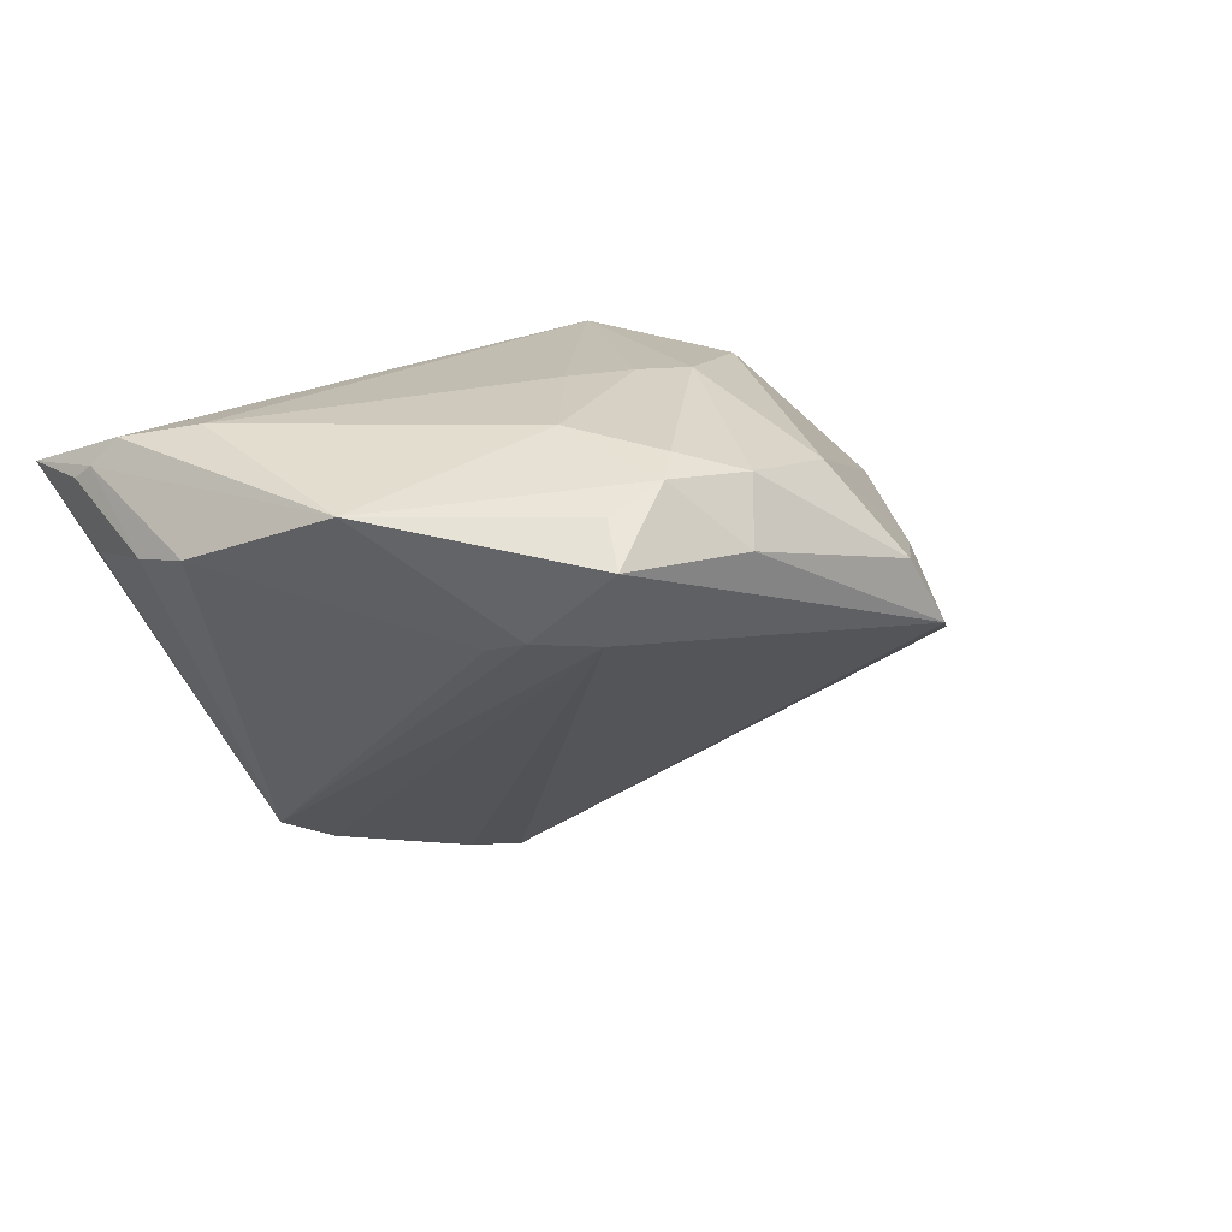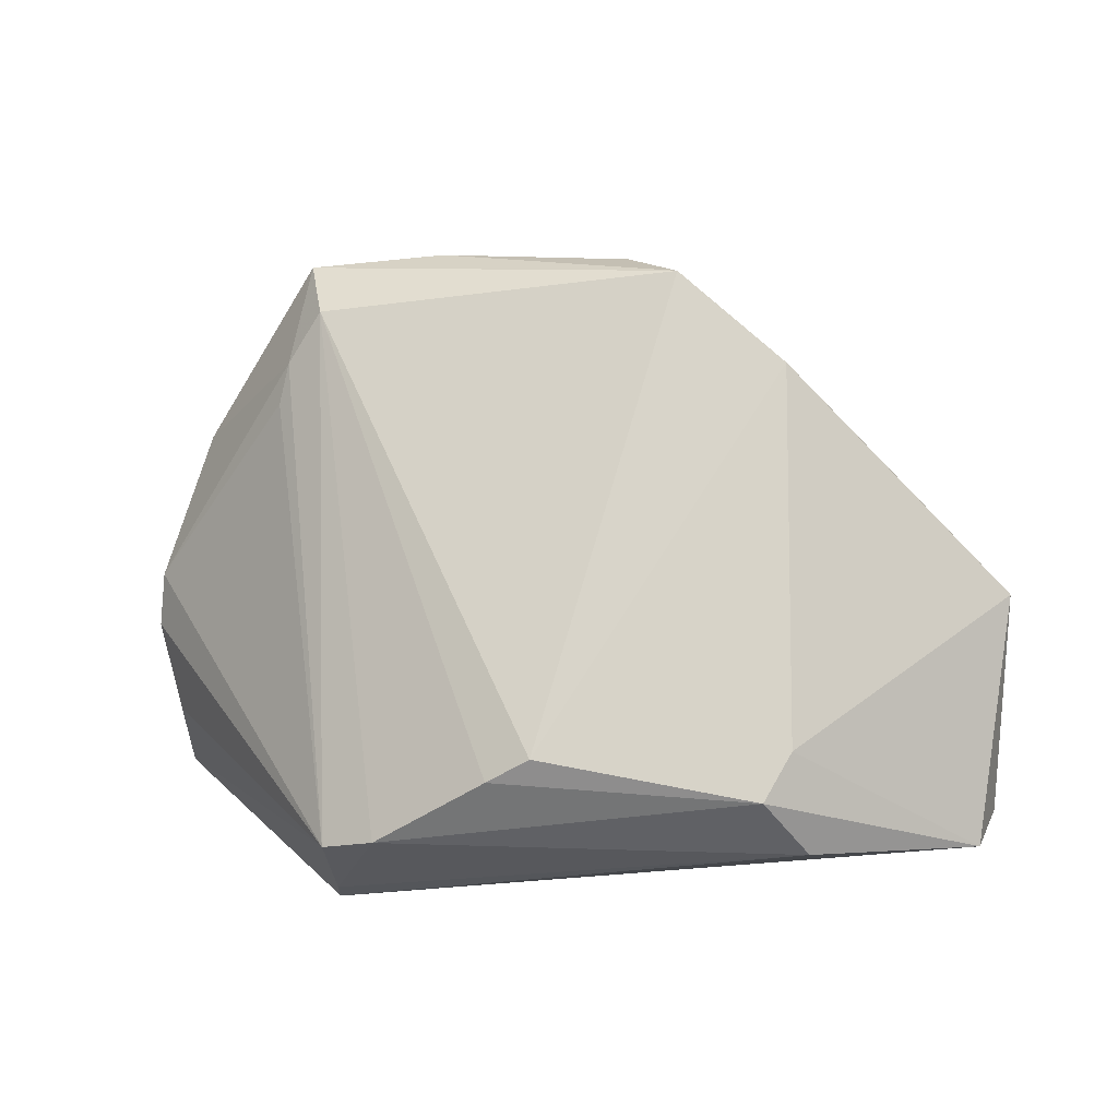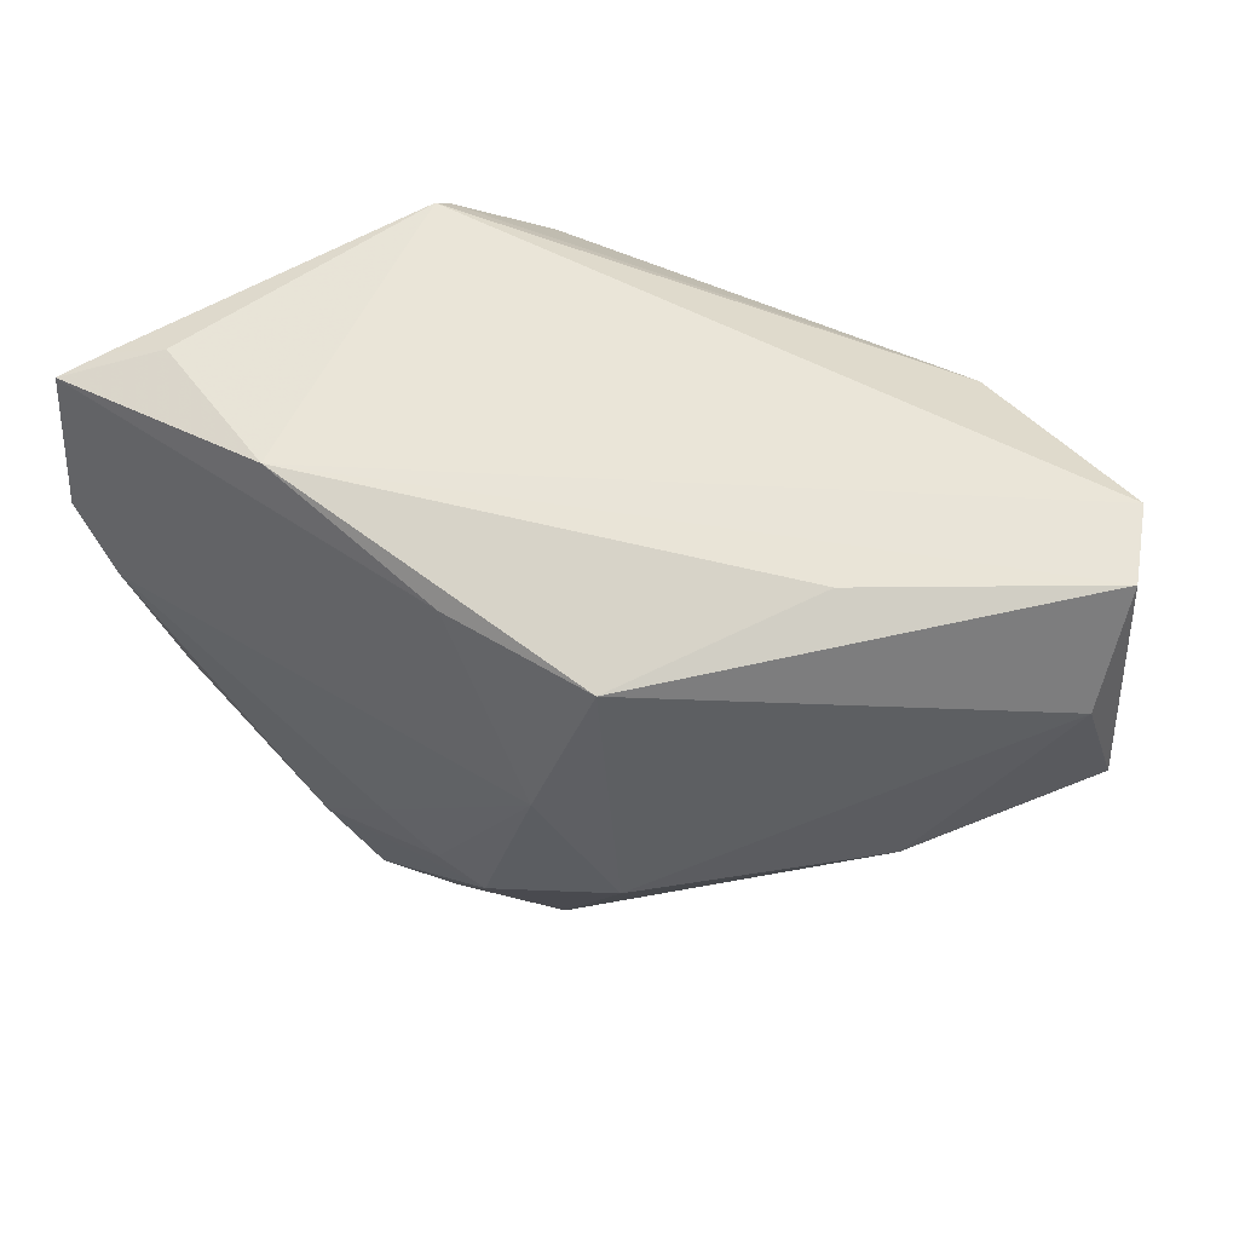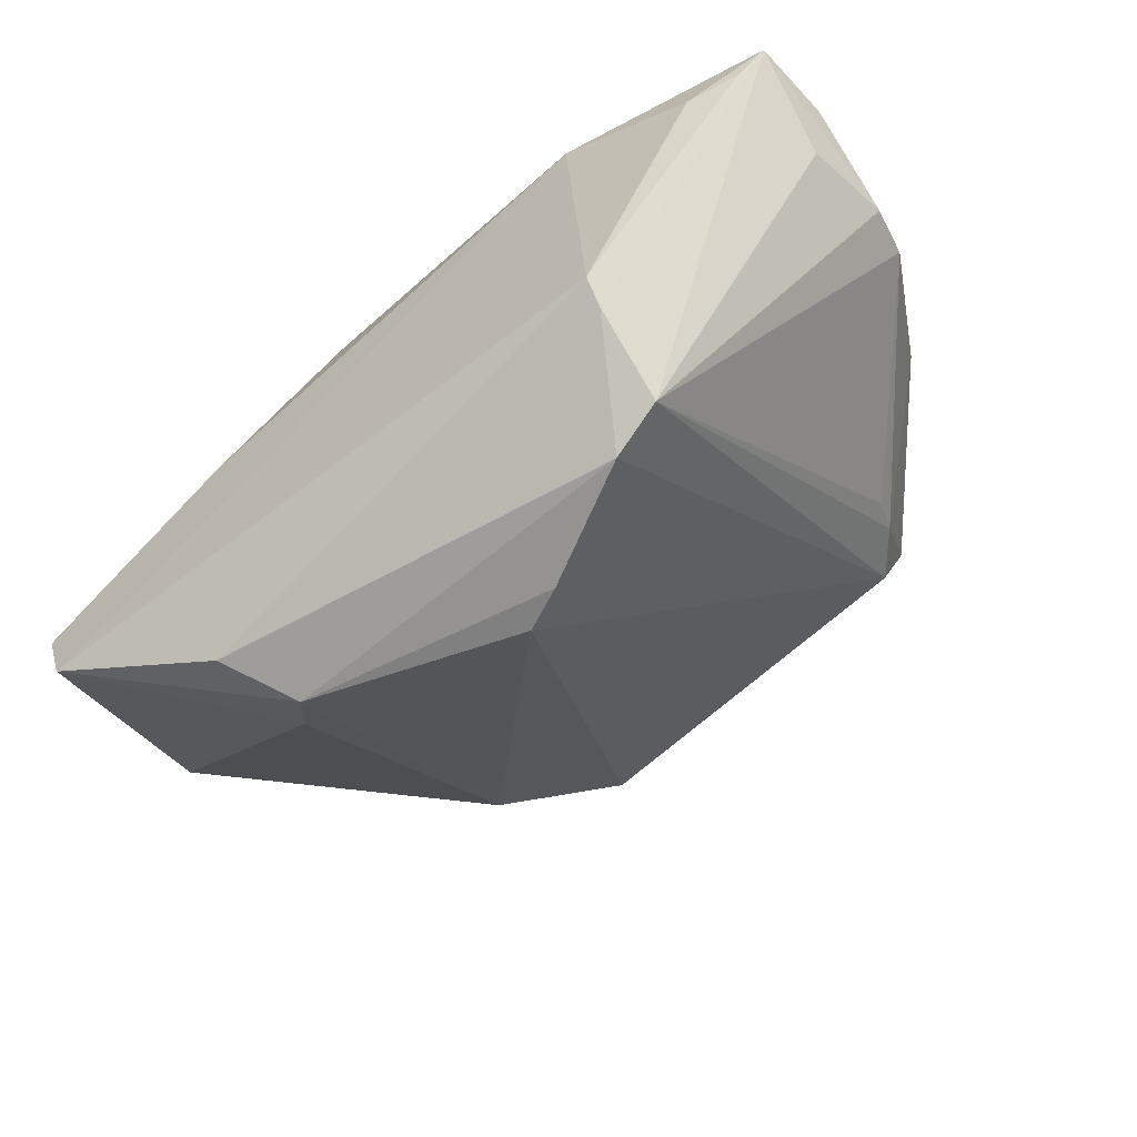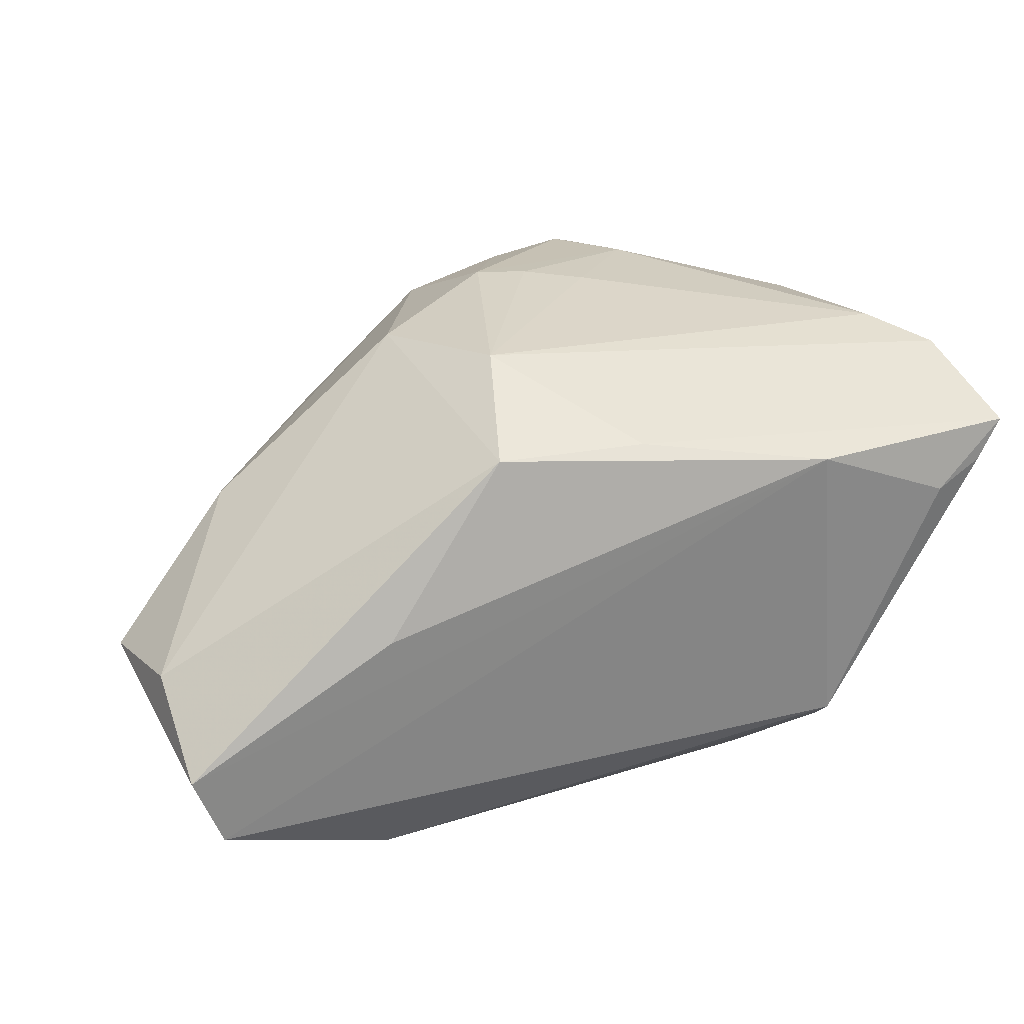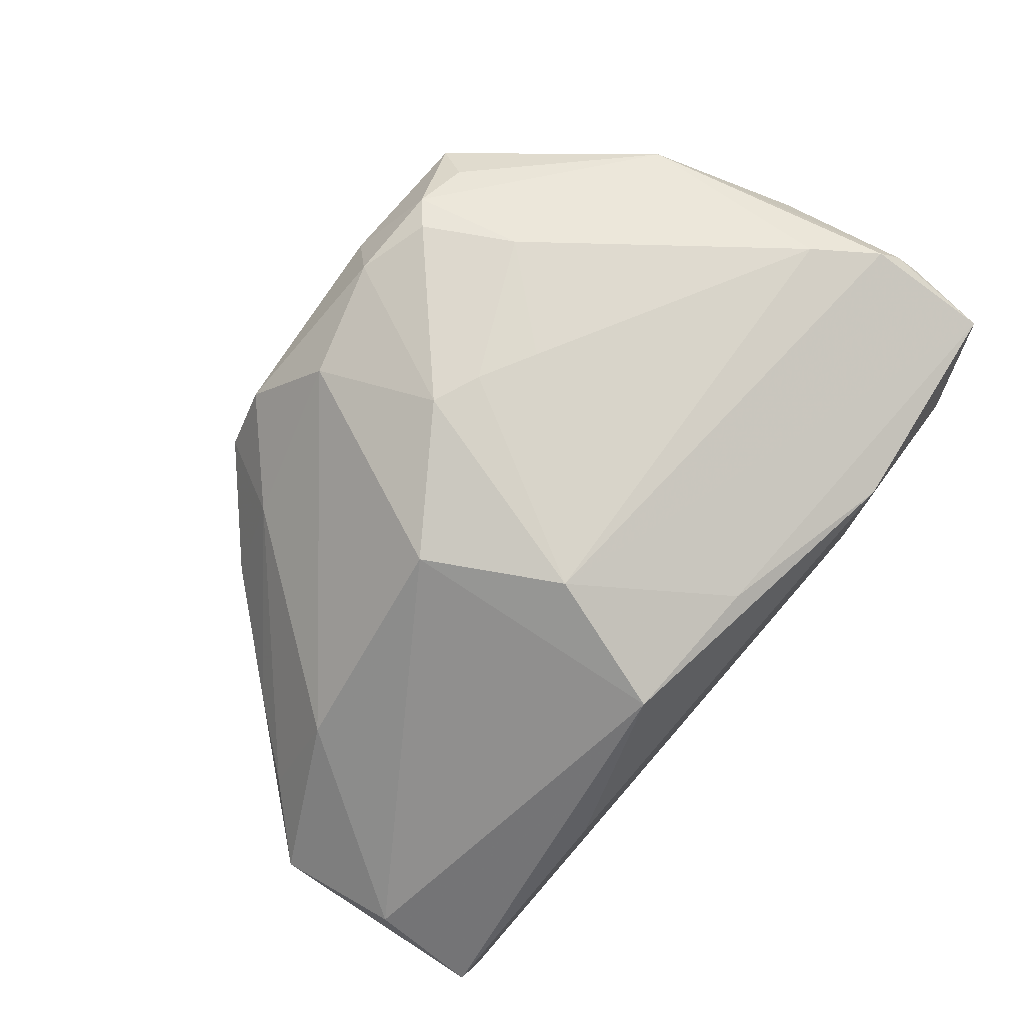
<metadata>
{"format":"obj","ext":"obj","renderer":"f3d","projection":"perspective","resolution":1024,"background":"white","views":[{"elev":18.0,"azim":-38.0,"up":"+Z"},{"elev":-69.2,"azim":6.2,"up":"+Z"},{"elev":59.5,"azim":30.3,"up":"+Y"},{"elev":-56.1,"azim":-141.2,"up":"+Z"},{"elev":27.9,"azim":162.0,"up":"+Z"},{"elev":77.2,"azim":131.1,"up":"+Z"}]}
</metadata>
<code>
v 0.01094 0.007808 0.0289
v 0.03098 0.02322 -0.03393
v -0.00898 -0.04691 0.01538
v 0.003733 -0.02122 0.02898
v -0.03089 -0.03635 0.006824
v 0.03096 0.02969 0.001263
v 0.01525 0.02531 0.02227
v 0.04527 -0.006794 0.007153
v 0.02053 -0.008876 0.0264
v 0.01597 -0.04498 0.009566
v -0.03082 0.02993 -0.02055
v 0.05743 0.02975 -0.01452
v -0.002398 0.004747 -0.03693
v 0.02989 0.009106 -0.03291
v 0.02207 -0.04487 0.0007468
v -0.05563 0.001171 0.01178
v -0.05413 -0.005847 0.01298
v -0.0327 -0.03133 0.005156
v -0.05224 0.02651 0.01295
v 0.05395 -0.008099 -0.006629
v -0.002536 -0.01886 0.02913
v -0.008229 0.007476 -0.03658
v 0.0348 -0.03285 -0.005416
v 0.0465 -0.01804 -0.006309
v -0.03052 0.02711 -0.02327
v -0.01002 -0.01522 0.02869
v -0.02571 -0.04288 0.007208
v -0.05629 0.01424 0.01829
v 0.06162 0.0007807 -0.00969
v -0.04649 0.002317 0.02531
v 0.009243 -0.03753 0.02062
v 0.02556 0.01386 -0.03693
v -0.003915 0.02534 0.02186
v -0.02404 -0.04074 0.00512
v 0.05844 0.01642 -0.006254
v -0.02779 0.02993 0.01818
v -0.05304 0.009781 0.02336
v 0.05389 0.02993 -0.02378
v -0.02702 -0.04687 0.01629
v -0.05549 0.01173 0.02007
v -0.04572 0.02856 0.01038
v -0.02044 -0.02813 0.0271
v -0.02358 0.01553 -0.03401
v -0.04526 -0.02319 0.02016
v -0.01429 -0.0394 0.02552
v 0.02723 -0.03356 0.006738
v -0.005364 -0.04238 0.02255
v -0.02481 -0.04221 0.02079
v -0.03046 0.01707 -0.03088
v -0.0557 0.02538 0.01791
v -0.01765 -0.04262 0.02367
v -0.05432 0.01347 0.00959
f 23 15 13
f 47 3 10
f 10 3 15
f 32 23 13
f 7 9 35
f 13 15 34
f 34 27 13
f 15 27 34
f 24 23 29
f 29 20 24
f 8 20 29
f 29 35 8
f 8 35 9
f 1 9 7
f 28 16 40
f 44 37 40
f 47 10 31
f 31 8 9
f 29 23 14
f 23 32 14
f 9 1 4
f 4 31 9
f 4 45 47
f 47 31 4
f 51 3 47
f 47 45 51
f 45 4 42
f 44 51 42
f 42 51 45
f 17 18 5
f 5 44 17
f 44 40 17
f 17 40 16
f 20 8 46
f 46 24 20
f 46 31 10
f 8 31 46
f 46 10 15
f 15 23 46
f 23 24 46
f 26 1 30
f 30 1 37
f 30 42 26
f 30 37 44
f 44 42 30
f 33 1 7
f 38 2 11
f 32 2 38
f 29 14 38
f 38 14 32
f 43 2 32
f 50 16 28
f 50 52 16
f 28 40 50
f 50 40 37
f 37 1 50
f 1 33 50
f 3 51 39
f 15 3 39
f 39 27 15
f 39 44 5
f 5 27 39
f 26 42 21
f 21 42 4
f 21 1 26
f 21 4 1
f 36 38 11
f 36 33 7
f 36 50 33
f 11 2 25
f 2 43 25
f 25 50 11
f 22 32 13
f 22 43 32
f 13 27 22
f 27 43 22
f 5 18 49
f 49 27 5
f 49 43 27
f 18 17 49
f 49 17 16
f 16 52 49
f 49 25 43
f 52 50 49
f 50 25 49
f 41 36 11
f 50 36 41
f 48 51 44
f 44 39 48
f 48 39 51
f 6 36 7
f 11 50 19
f 19 41 11
f 50 41 19
f 38 36 12
f 36 6 12
f 12 6 7
f 7 35 12
f 12 35 29
f 29 38 12

</code>
